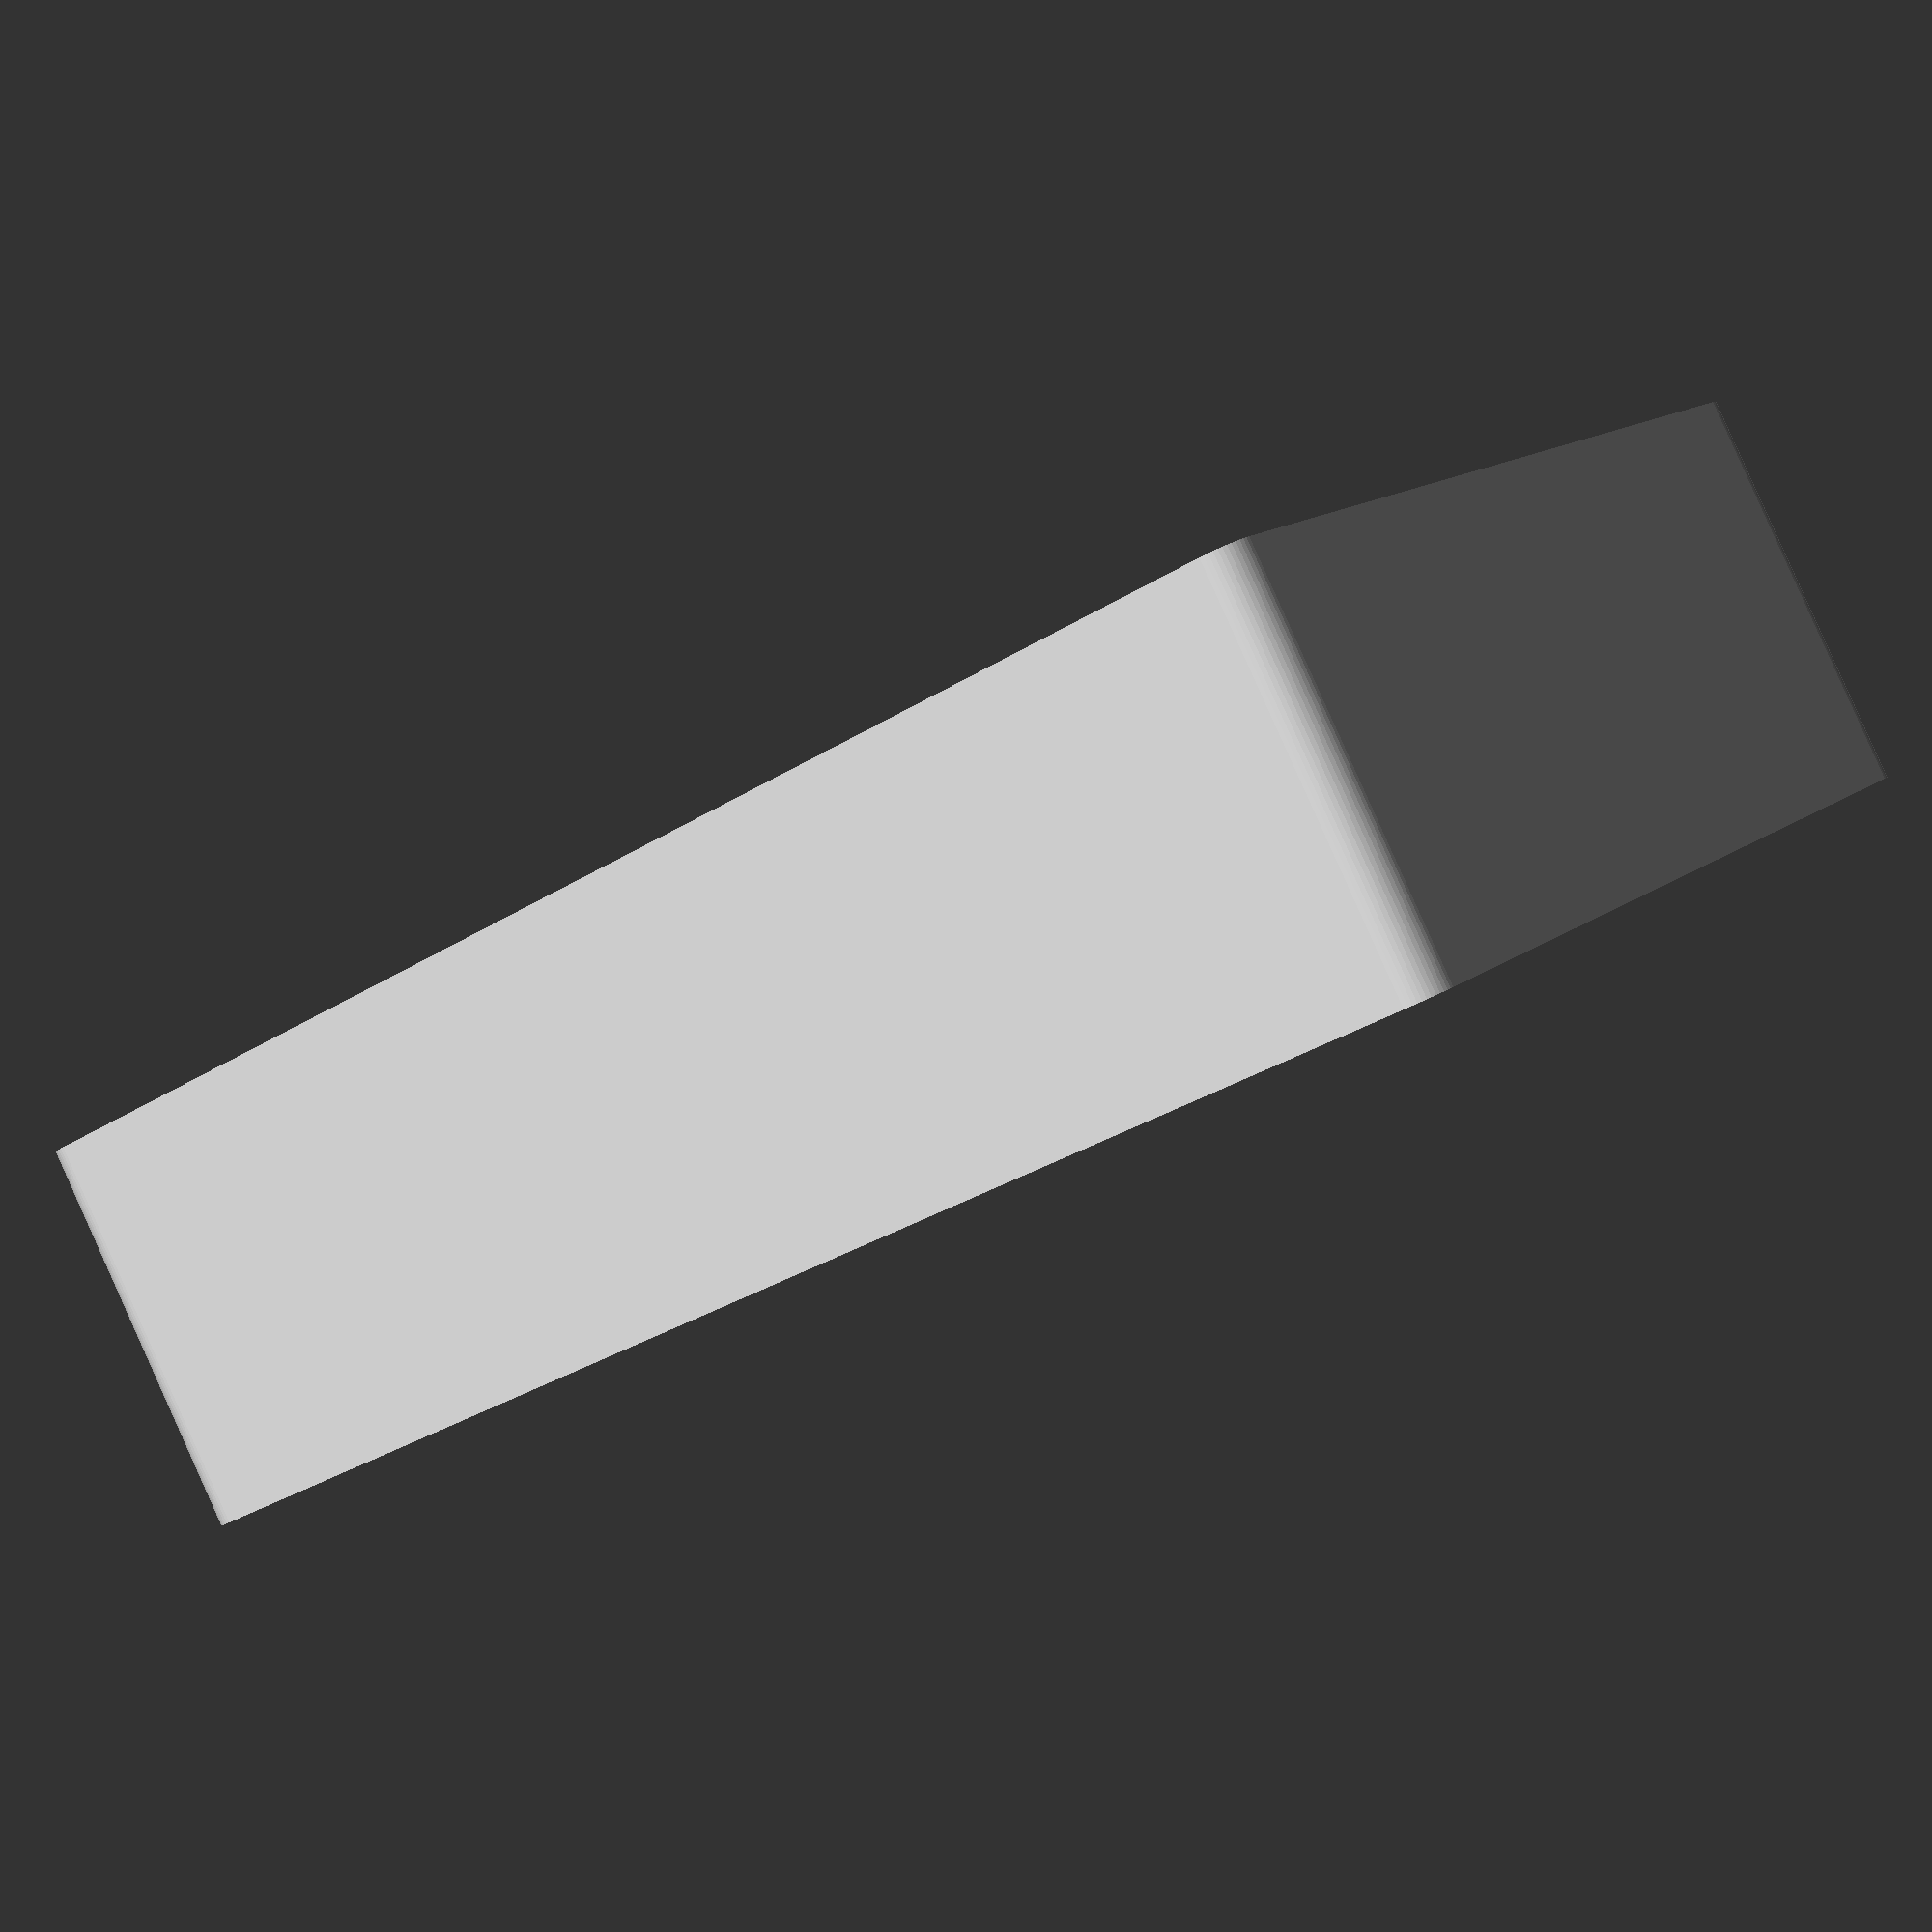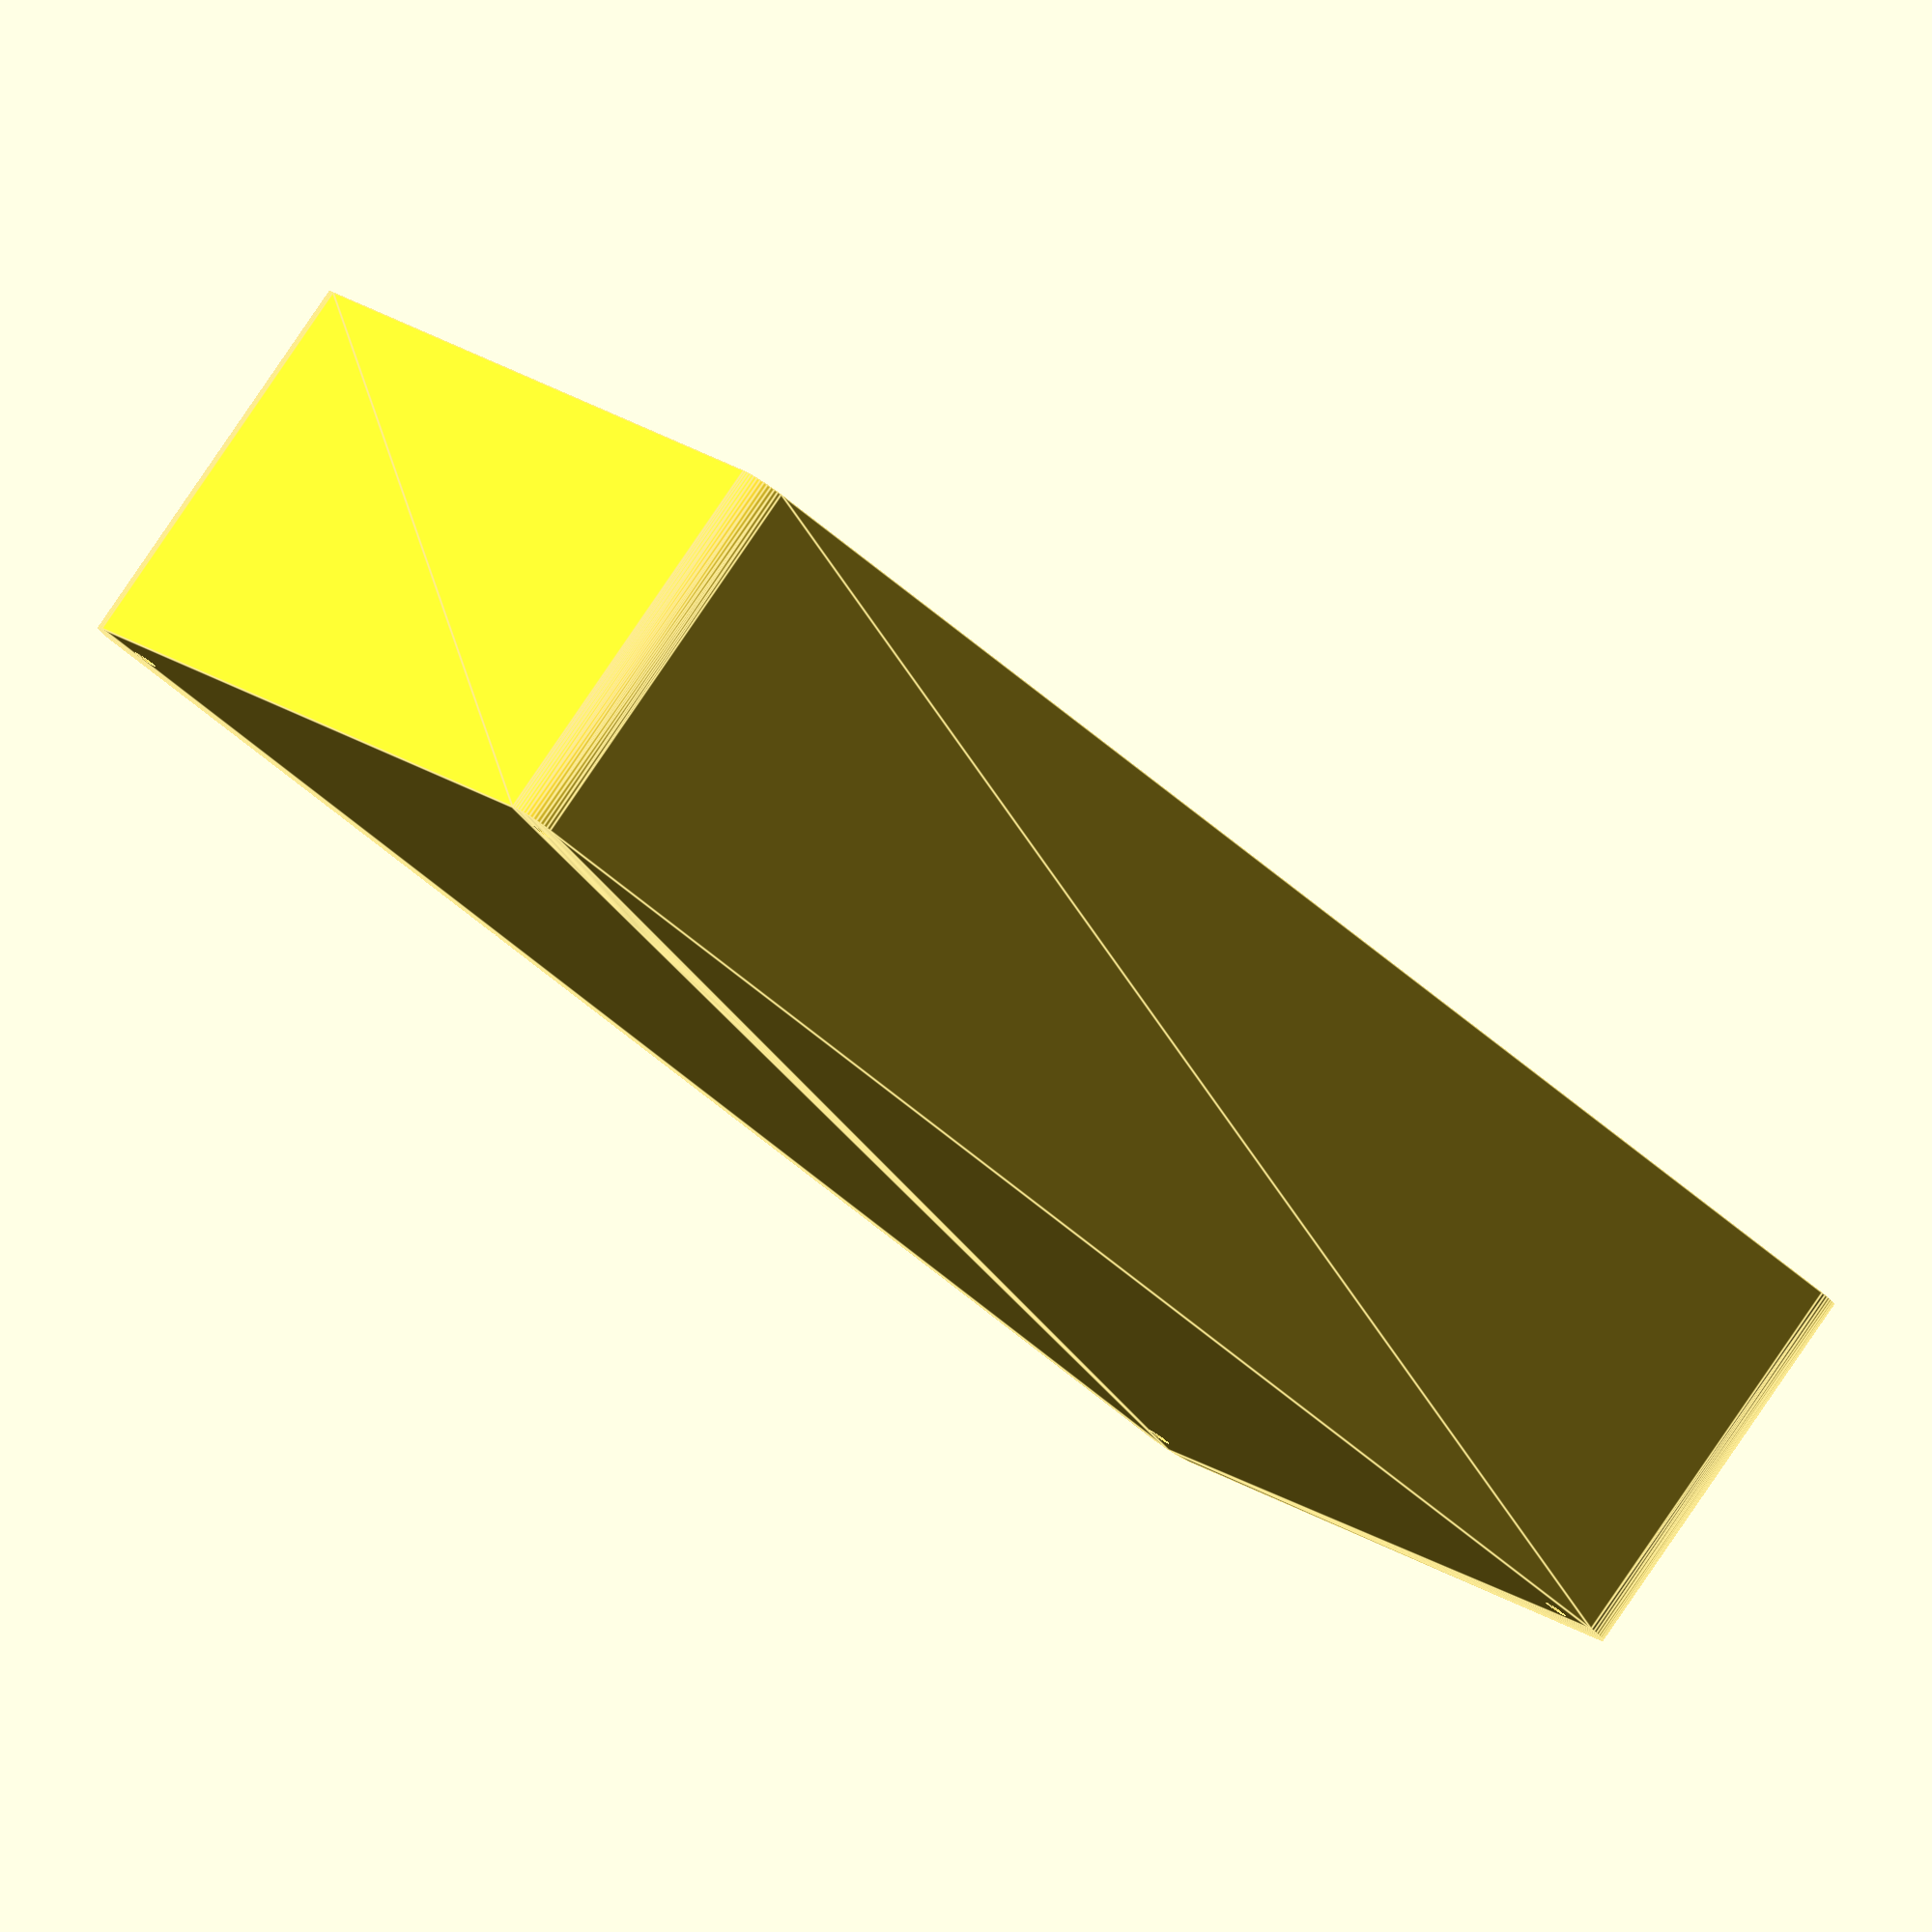
<openscad>
$fn = 50;


difference() {
	union() {
		hull() {
			translate(v = [-107.5000000000, 70.0000000000, 0]) {
				cylinder(h = 60, r = 5);
			}
			translate(v = [107.5000000000, 70.0000000000, 0]) {
				cylinder(h = 60, r = 5);
			}
			translate(v = [-107.5000000000, -70.0000000000, 0]) {
				cylinder(h = 60, r = 5);
			}
			translate(v = [107.5000000000, -70.0000000000, 0]) {
				cylinder(h = 60, r = 5);
			}
		}
	}
	union() {
		translate(v = [-105.0000000000, -67.5000000000, 1]) {
			rotate(a = [0, 0, 0]) {
				difference() {
					union() {
						cylinder(h = 3, r = 2.9000000000);
						translate(v = [0, 0, -10.0000000000]) {
							cylinder(h = 10, r = 1.5000000000);
						}
						translate(v = [0, 0, -10.0000000000]) {
							cylinder(h = 10, r = 1.8000000000);
						}
						translate(v = [0, 0, -10.0000000000]) {
							cylinder(h = 10, r = 1.5000000000);
						}
					}
					union();
				}
			}
		}
		translate(v = [105.0000000000, -67.5000000000, 1]) {
			rotate(a = [0, 0, 0]) {
				difference() {
					union() {
						cylinder(h = 3, r = 2.9000000000);
						translate(v = [0, 0, -10.0000000000]) {
							cylinder(h = 10, r = 1.5000000000);
						}
						translate(v = [0, 0, -10.0000000000]) {
							cylinder(h = 10, r = 1.8000000000);
						}
						translate(v = [0, 0, -10.0000000000]) {
							cylinder(h = 10, r = 1.5000000000);
						}
					}
					union();
				}
			}
		}
		translate(v = [-105.0000000000, 67.5000000000, 1]) {
			rotate(a = [0, 0, 0]) {
				difference() {
					union() {
						cylinder(h = 3, r = 2.9000000000);
						translate(v = [0, 0, -10.0000000000]) {
							cylinder(h = 10, r = 1.5000000000);
						}
						translate(v = [0, 0, -10.0000000000]) {
							cylinder(h = 10, r = 1.8000000000);
						}
						translate(v = [0, 0, -10.0000000000]) {
							cylinder(h = 10, r = 1.5000000000);
						}
					}
					union();
				}
			}
		}
		translate(v = [105.0000000000, 67.5000000000, 1]) {
			rotate(a = [0, 0, 0]) {
				difference() {
					union() {
						cylinder(h = 3, r = 2.9000000000);
						translate(v = [0, 0, -10.0000000000]) {
							cylinder(h = 10, r = 1.5000000000);
						}
						translate(v = [0, 0, -10.0000000000]) {
							cylinder(h = 10, r = 1.8000000000);
						}
						translate(v = [0, 0, -10.0000000000]) {
							cylinder(h = 10, r = 1.5000000000);
						}
					}
					union();
				}
			}
		}
		translate(v = [0, 0, 1]) {
			hull() {
				union() {
					translate(v = [-107.2500000000, 69.7500000000, 4.7500000000]) {
						cylinder(h = 70.5000000000, r = 4.7500000000);
					}
					translate(v = [-107.2500000000, 69.7500000000, 4.7500000000]) {
						sphere(r = 4.7500000000);
					}
					translate(v = [-107.2500000000, 69.7500000000, 75.2500000000]) {
						sphere(r = 4.7500000000);
					}
				}
				union() {
					translate(v = [107.2500000000, 69.7500000000, 4.7500000000]) {
						cylinder(h = 70.5000000000, r = 4.7500000000);
					}
					translate(v = [107.2500000000, 69.7500000000, 4.7500000000]) {
						sphere(r = 4.7500000000);
					}
					translate(v = [107.2500000000, 69.7500000000, 75.2500000000]) {
						sphere(r = 4.7500000000);
					}
				}
				union() {
					translate(v = [-107.2500000000, -69.7500000000, 4.7500000000]) {
						cylinder(h = 70.5000000000, r = 4.7500000000);
					}
					translate(v = [-107.2500000000, -69.7500000000, 4.7500000000]) {
						sphere(r = 4.7500000000);
					}
					translate(v = [-107.2500000000, -69.7500000000, 75.2500000000]) {
						sphere(r = 4.7500000000);
					}
				}
				union() {
					translate(v = [107.2500000000, -69.7500000000, 4.7500000000]) {
						cylinder(h = 70.5000000000, r = 4.7500000000);
					}
					translate(v = [107.2500000000, -69.7500000000, 4.7500000000]) {
						sphere(r = 4.7500000000);
					}
					translate(v = [107.2500000000, -69.7500000000, 75.2500000000]) {
						sphere(r = 4.7500000000);
					}
				}
			}
		}
	}
}
</openscad>
<views>
elev=271.8 azim=144.6 roll=335.8 proj=p view=wireframe
elev=97.0 azim=328.7 roll=325.7 proj=o view=edges
</views>
